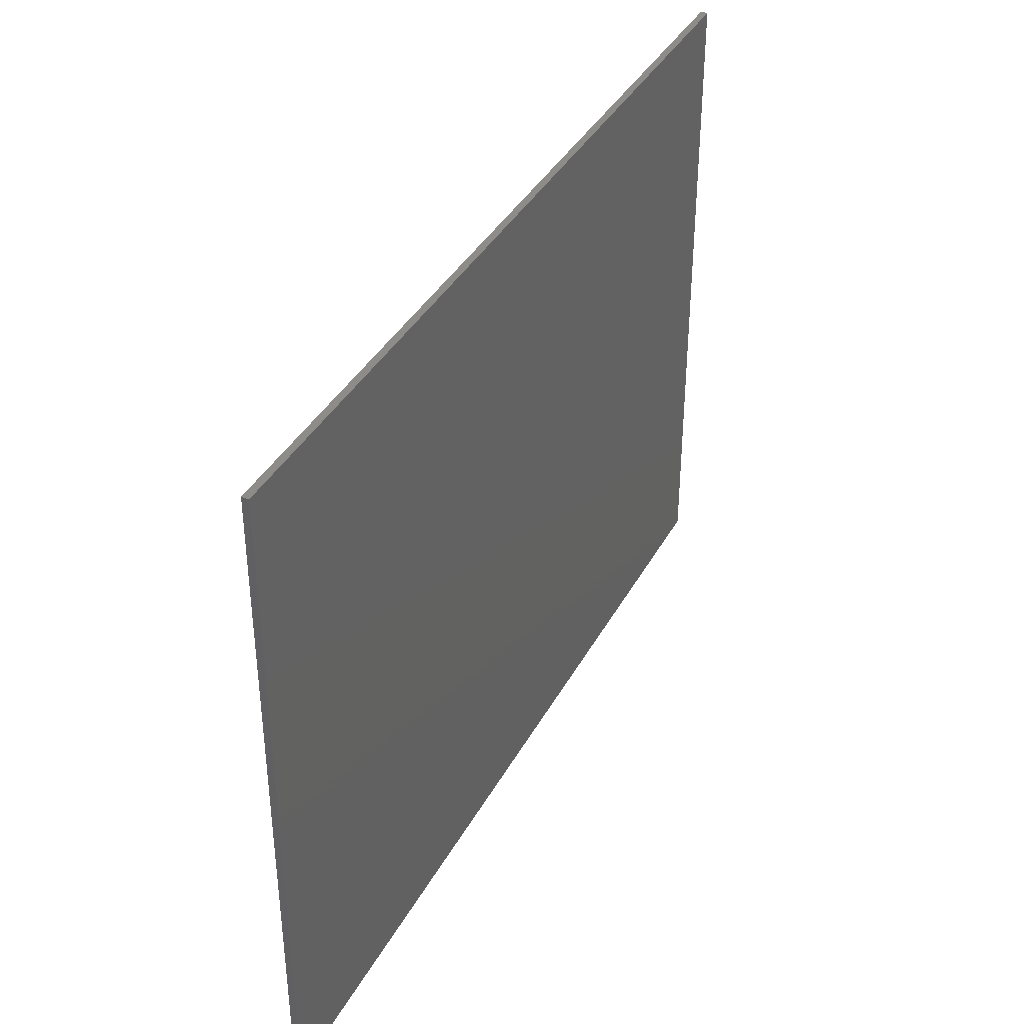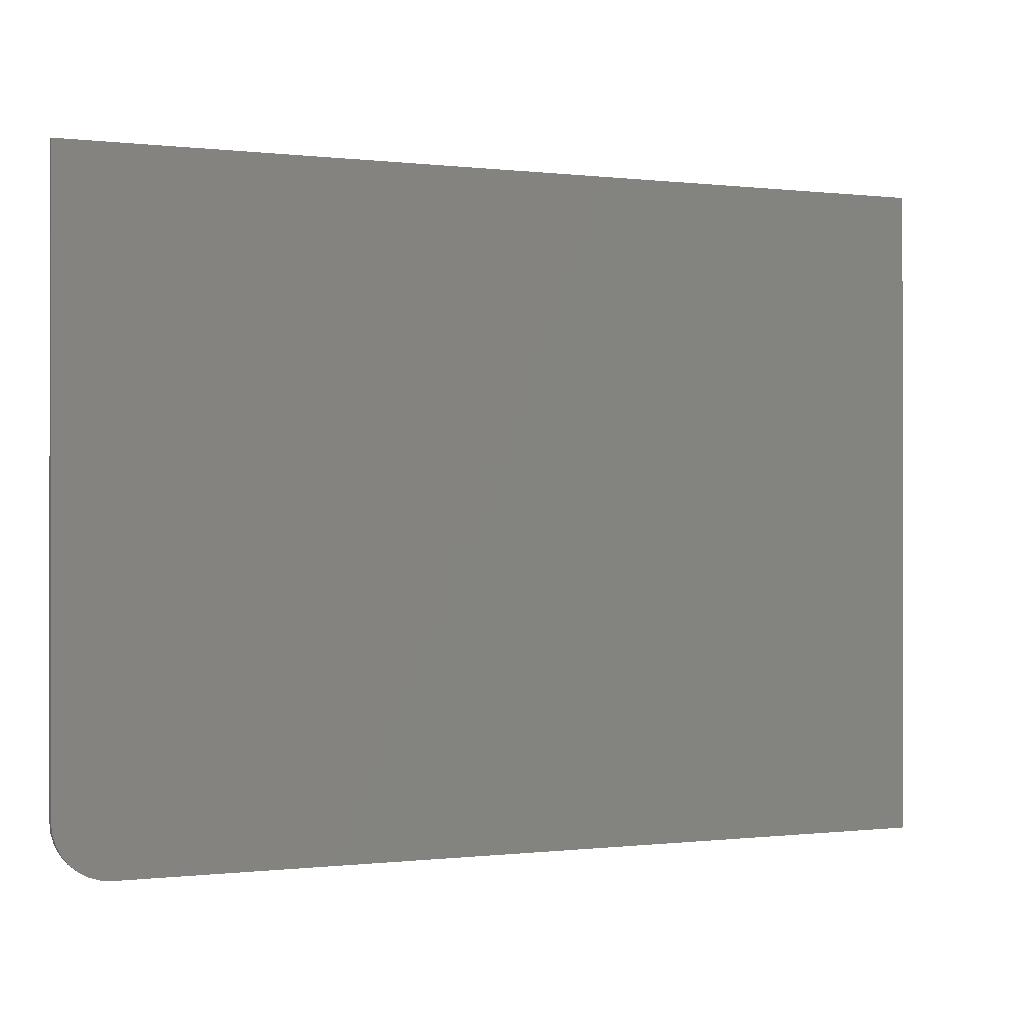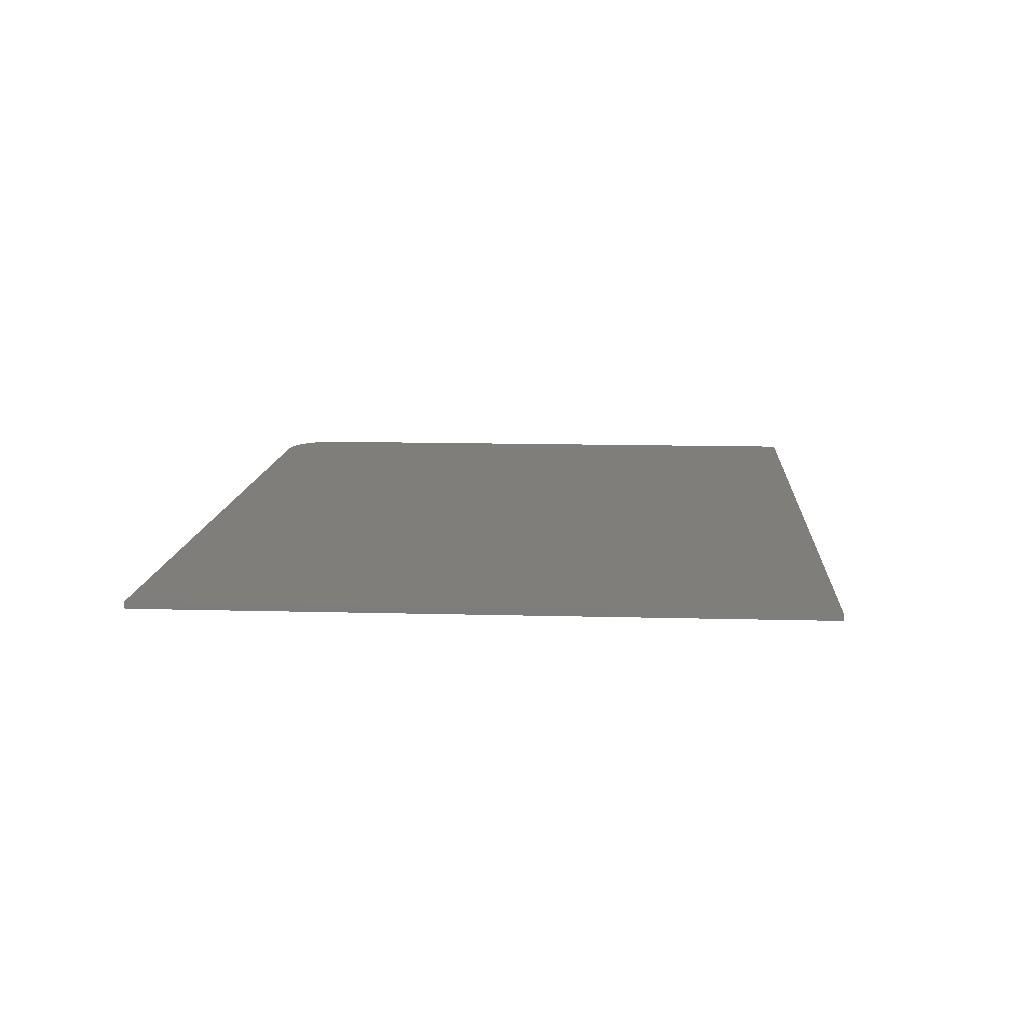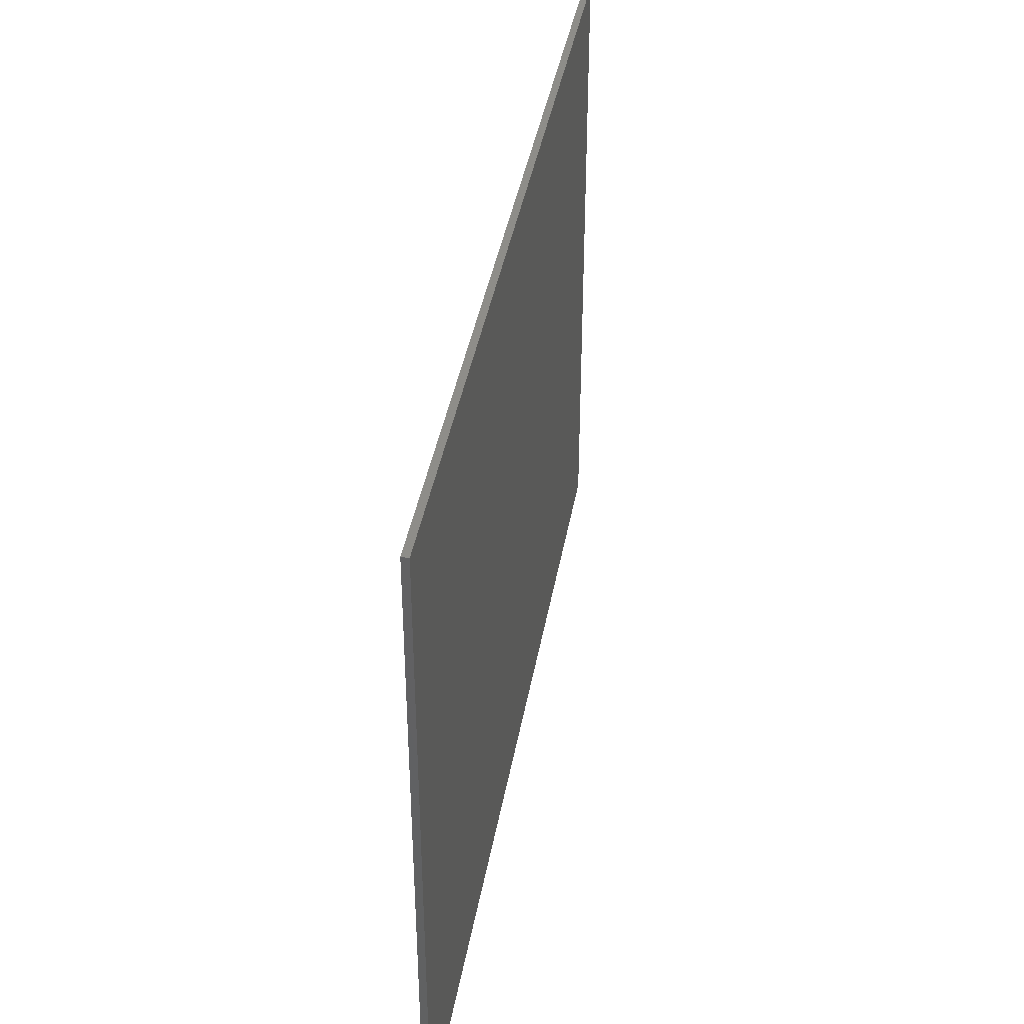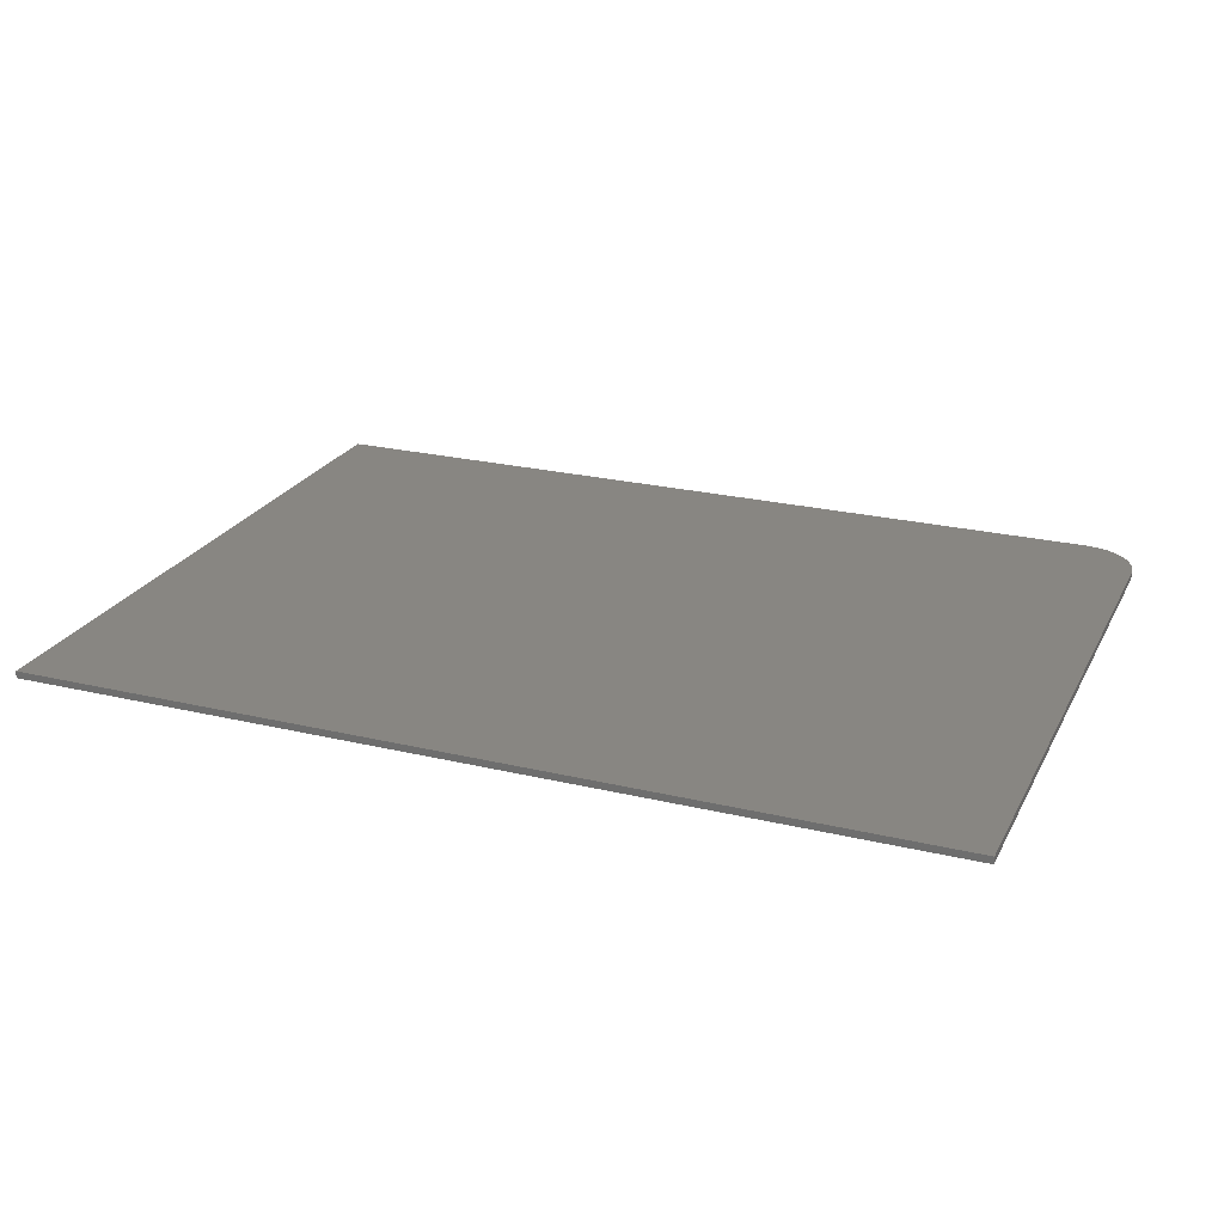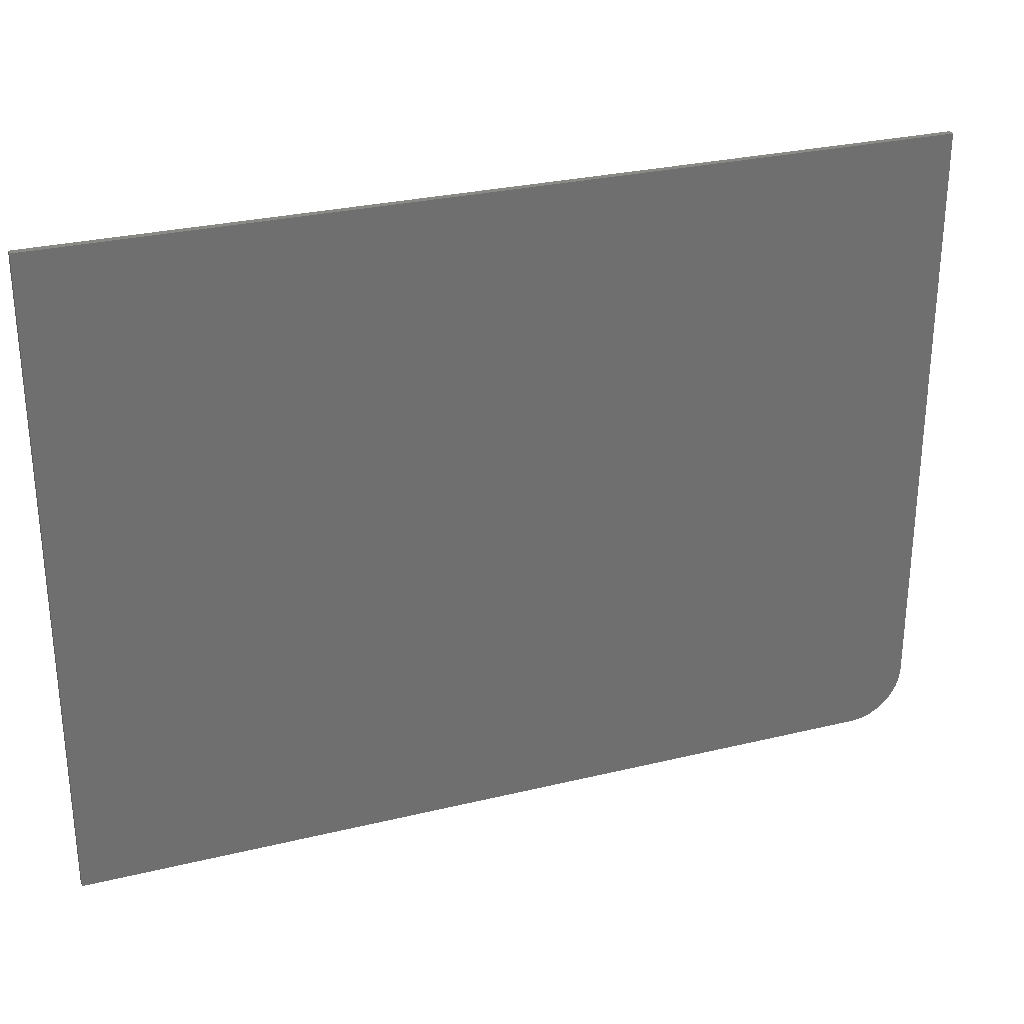
<metadata>
{"format":"stl","ext":"stl","renderer":"f3d","projection":"perspective","resolution":1024,"background":"white","views":[{"elev":38.2,"azim":115.9,"up":"+Z"},{"elev":-0.2,"azim":155.7,"up":"+Z"},{"elev":11.7,"azim":-86.2,"up":"+Y"},{"elev":40.2,"azim":99.9,"up":"+Z"},{"elev":23.8,"azim":21.8,"up":"+Y"},{"elev":28.4,"azim":-20.1,"up":"+Z"}]}
</metadata>
<code>
# stl→obj: 24 verts, 44 faces
v 0.4375 -0.007812 -5.788e-17
v 0.4497 -0.007812 0.001201
v -0.5078 -0.007812 0
v 0.5 -0.007812 0.0625
v 0.5 -0.007812 0.7426
v -0.5078 -0.007812 0.7426
v 0.4614 -0.007812 0.004758
v 0.4722 -0.007812 0.01053
v 0.4817 -0.007812 0.01831
v 0.4895 -0.007812 0.02778
v 0.4952 -0.007812 0.03858
v 0.4988 -0.007812 0.05031
v -0.5078 0 0
v 0.4497 1.063e-16 0.001201
v 0.4375 1.05e-16 -5.788e-17
v 0.5 1.119e-16 0.0625
v 0.4988 1.118e-16 0.05031
v 0.4952 1.114e-16 0.03858
v 0.4895 1.107e-16 0.02778
v 0.4817 1.099e-16 0.01831
v 0.4722 1.088e-16 0.01053
v 0.4614 1.076e-16 0.004758
v -0.5078 5.048e-33 0.7426
v 0.5 1.119e-16 0.7426
f 1 2 3
f 4 5 6
f 4 6 3
f 4 3 2
f 4 2 7
f 4 7 8
f 4 8 9
f 4 9 10
f 4 10 11
f 4 11 12
f 13 14 15
f 16 17 18
f 16 18 19
f 16 19 20
f 16 20 21
f 16 21 22
f 16 22 14
f 16 14 13
f 16 13 23
f 16 23 24
f 4 16 5
f 5 16 24
f 3 13 1
f 1 13 15
f 16 4 17
f 17 4 12
f 17 12 18
f 18 12 11
f 18 11 19
f 19 11 10
f 19 10 20
f 20 10 9
f 20 9 21
f 21 9 8
f 21 8 22
f 22 8 7
f 22 7 14
f 14 7 2
f 14 2 15
f 15 2 1
f 6 23 3
f 3 23 13
f 5 24 6
f 6 24 23

</code>
